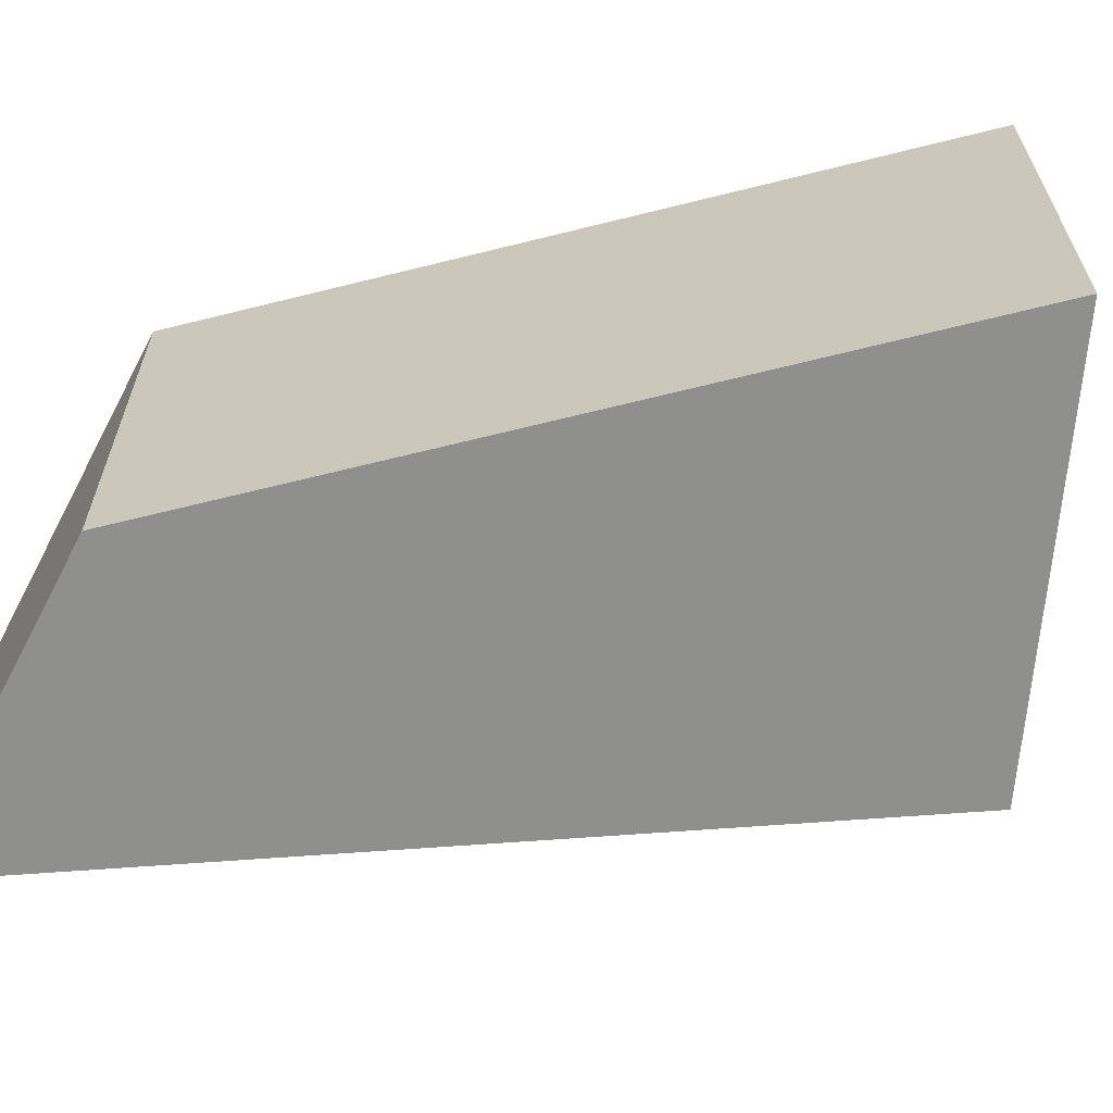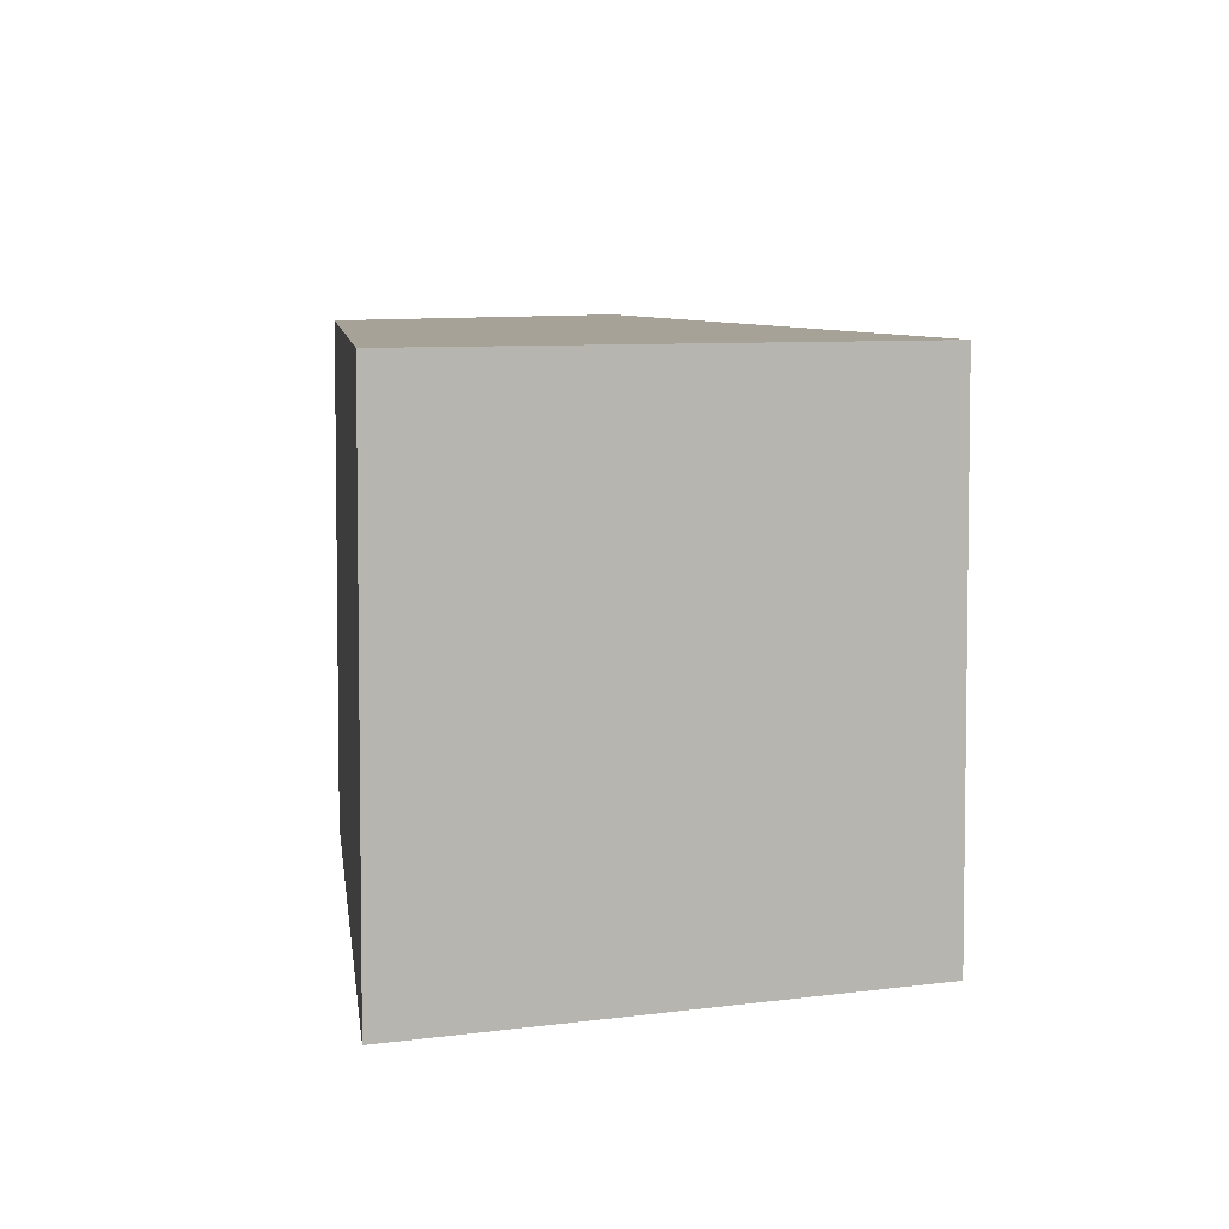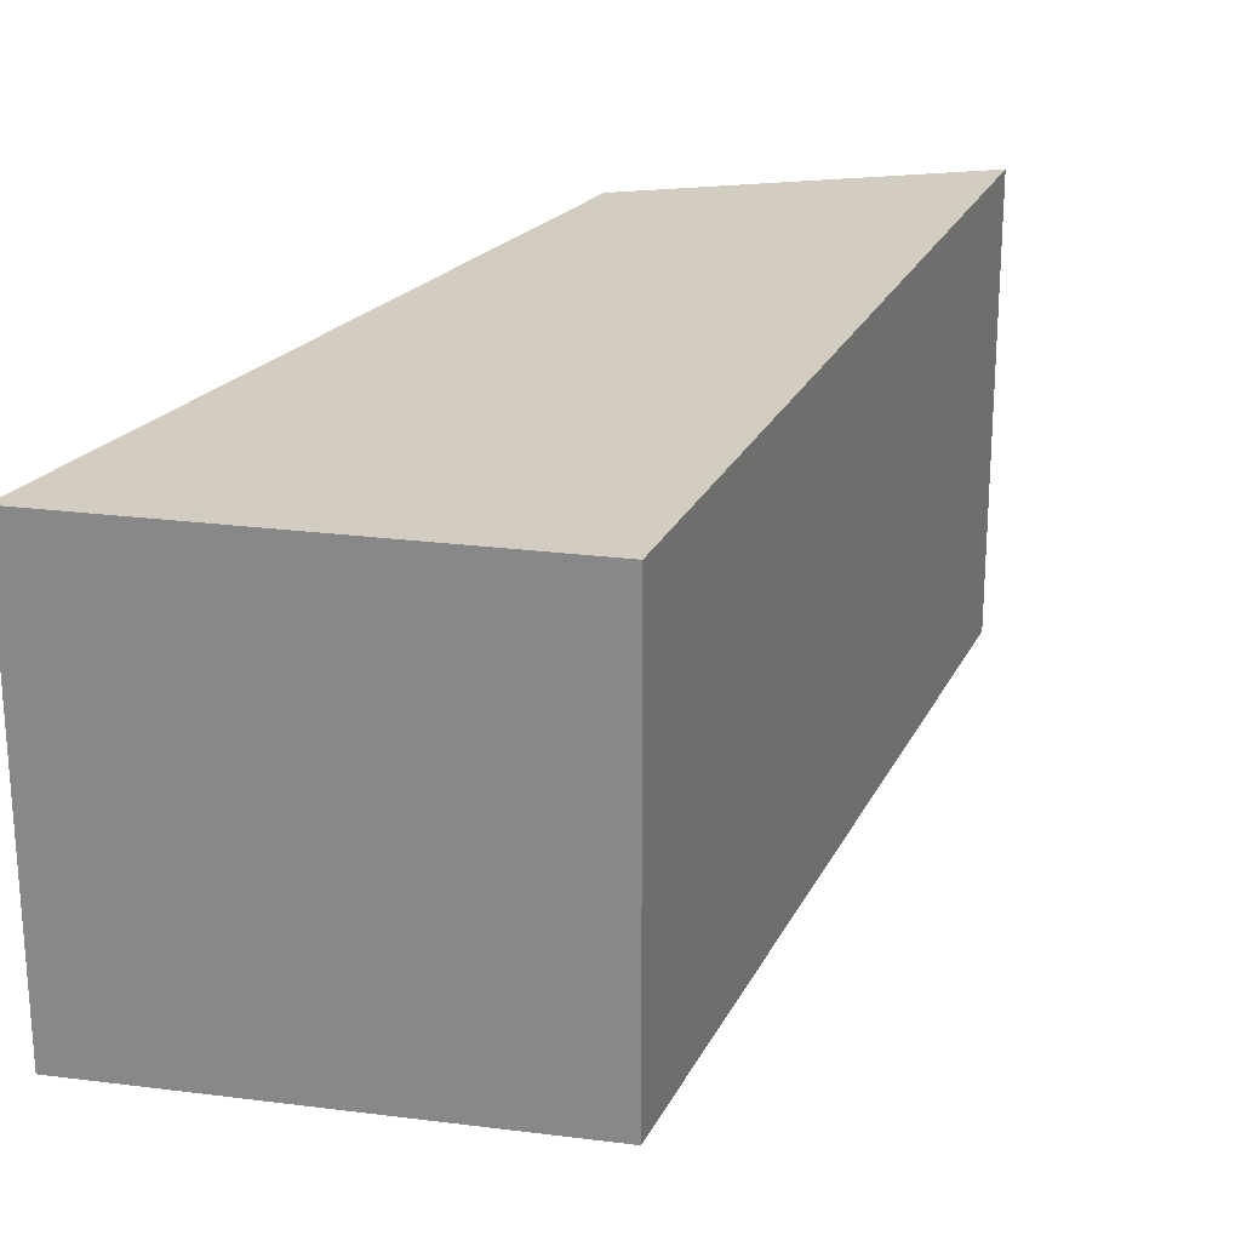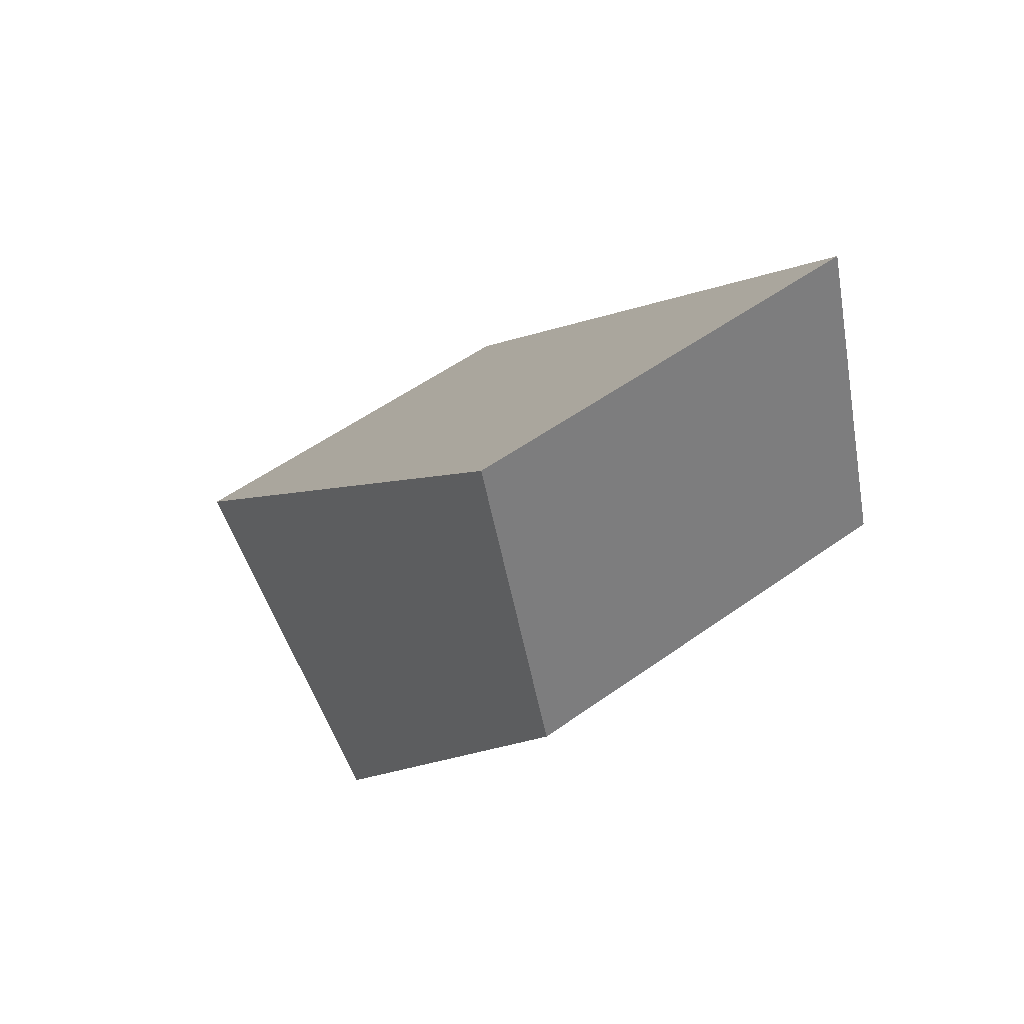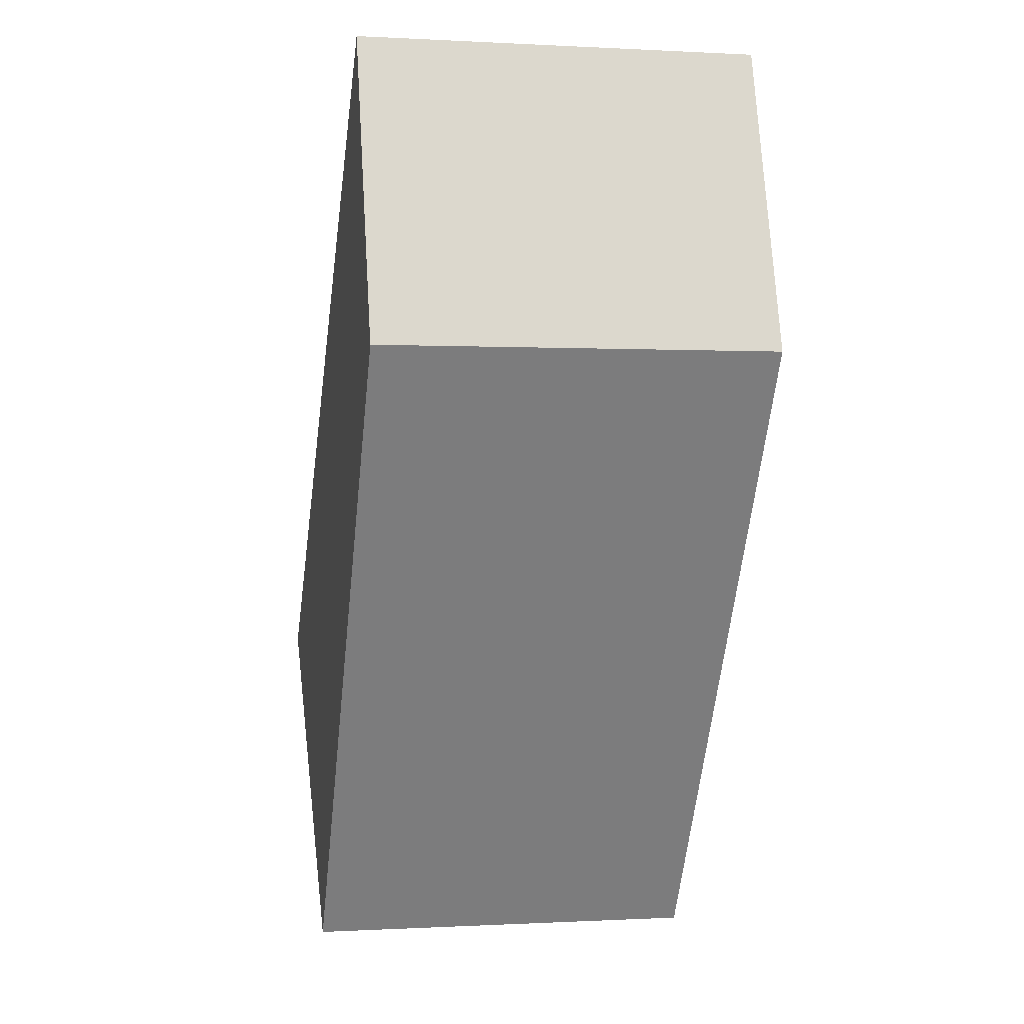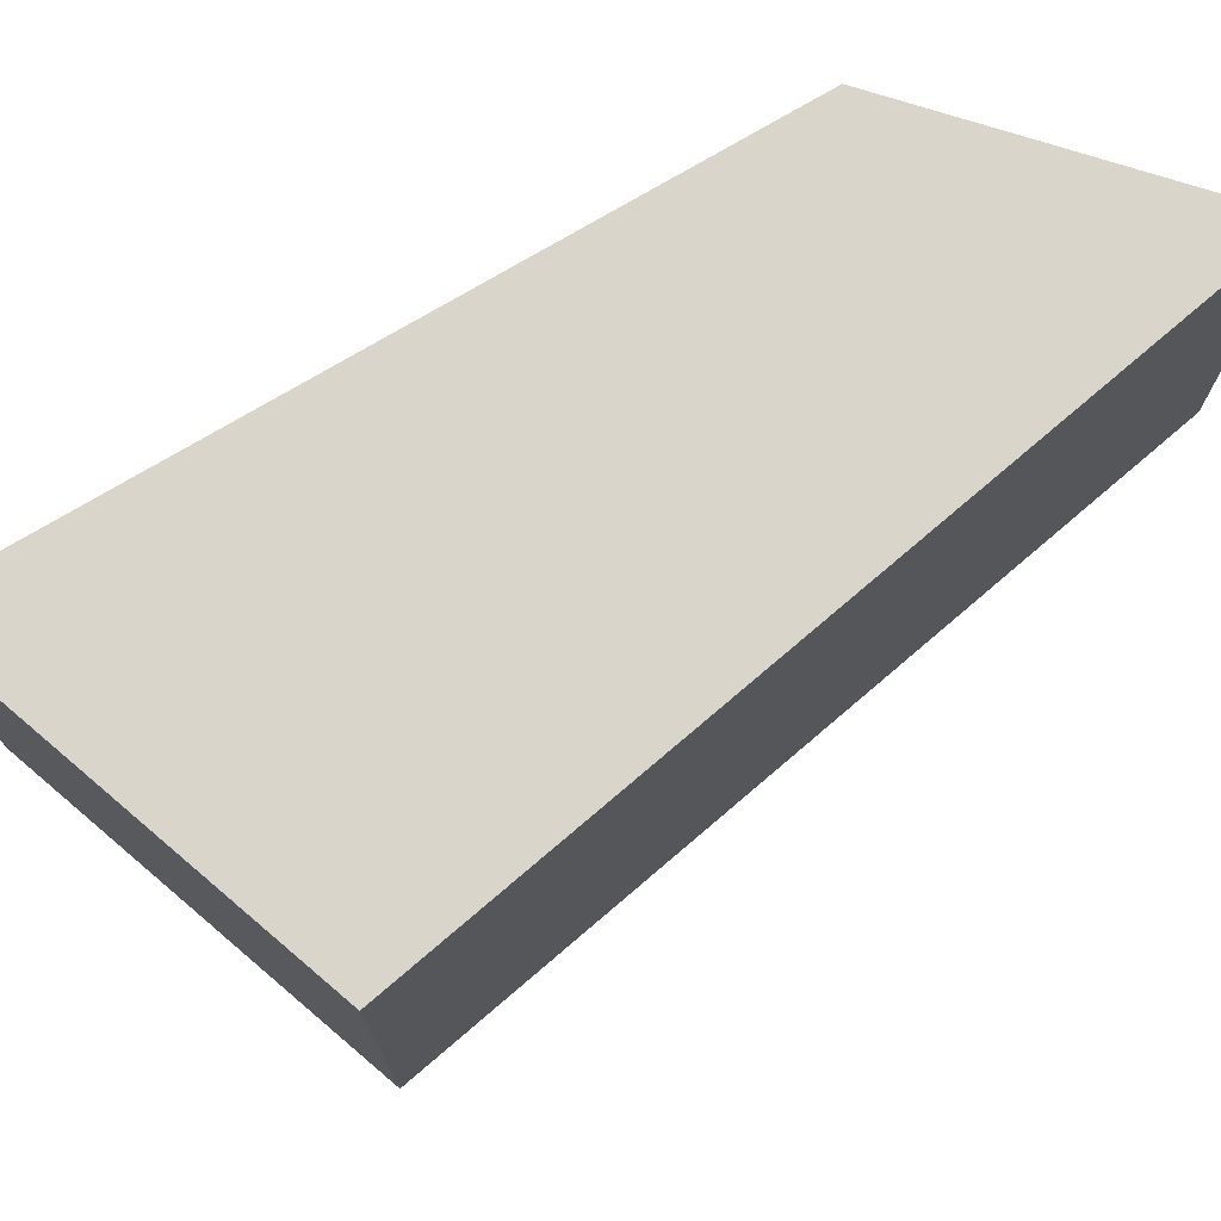
<metadata>
{"format":"obj","ext":"obj","renderer":"f3d","projection":"perspective","resolution":1024,"background":"white","views":[{"elev":-65.3,"azim":-44.7,"up":"+Z"},{"elev":6.4,"azim":25.3,"up":"+Z"},{"elev":24.8,"azim":61.8,"up":"+Z"},{"elev":53.7,"azim":-127.4,"up":"+Y"},{"elev":-0.1,"azim":-101.9,"up":"+Y"},{"elev":74.7,"azim":90.4,"up":"+Z"}]}
</metadata>
<code>
o 立方体_立方体.002
v 1.076 -1.968 -0.6158
v -0.06756 -0.0759 -0.6158
v 1.076 -1.968 0.6158
v -0.06756 -0.0759 0.6158
v 1.868 -1.024 -0.6158
v 0.2241 0.8676 -0.6158
v 1.868 -1.024 0.6158
v 0.2241 0.8676 0.6158
f 2 3 1
f 4 7 3
f 8 5 7
f 5 2 1
f 7 1 3
f 4 6 8
f 2 4 3
f 4 8 7
f 8 6 5
f 5 6 2
f 7 5 1
f 4 2 6

</code>
